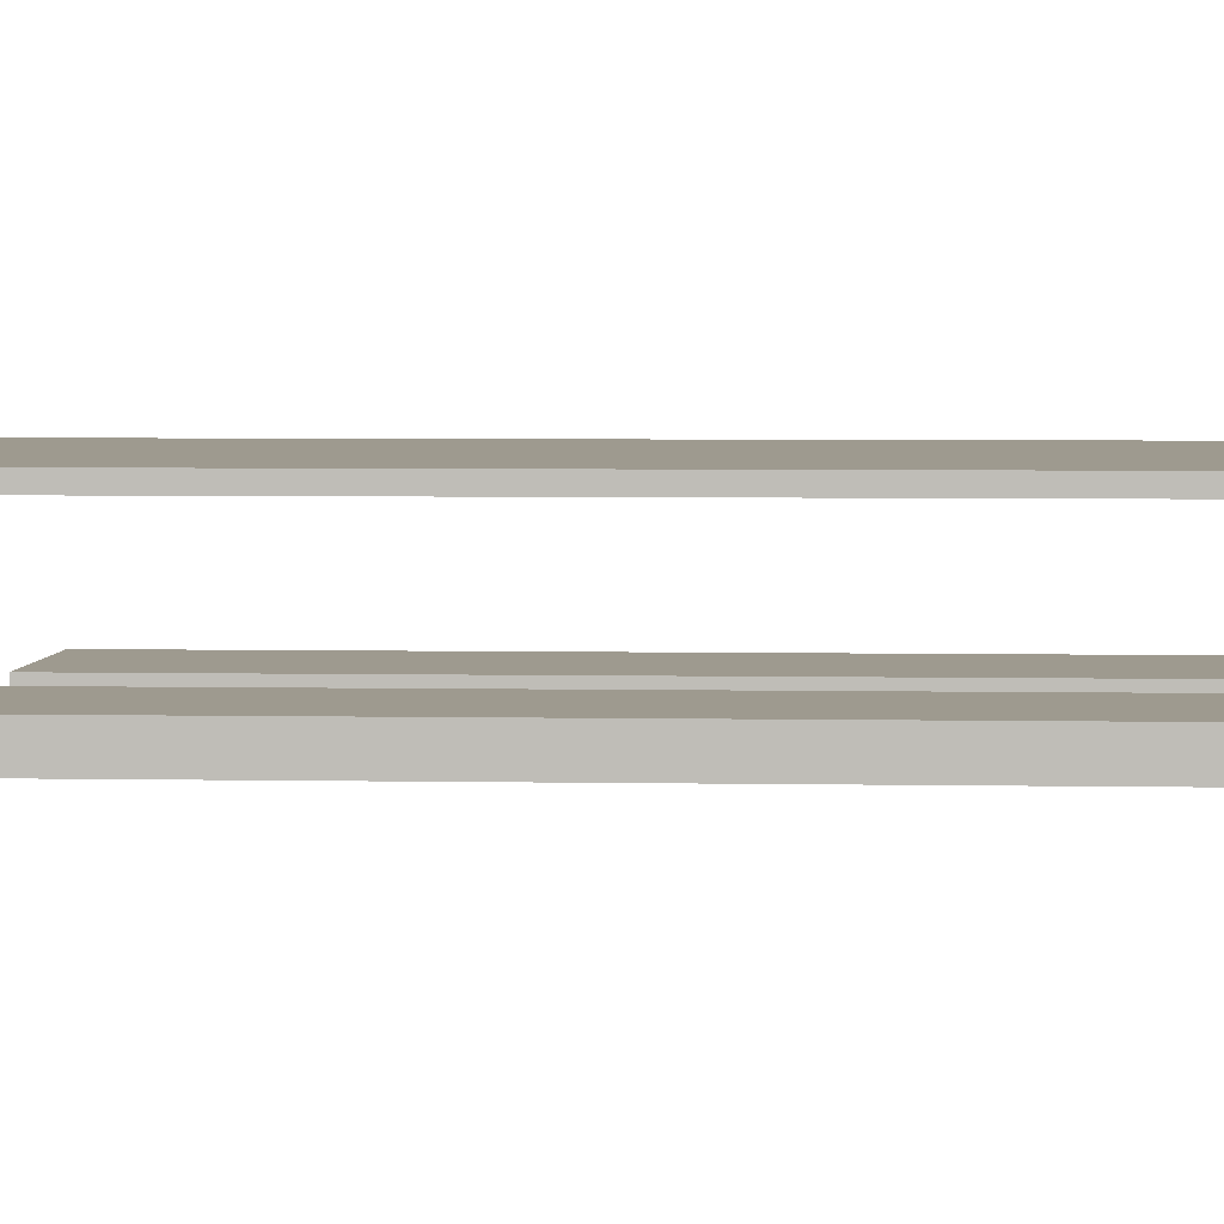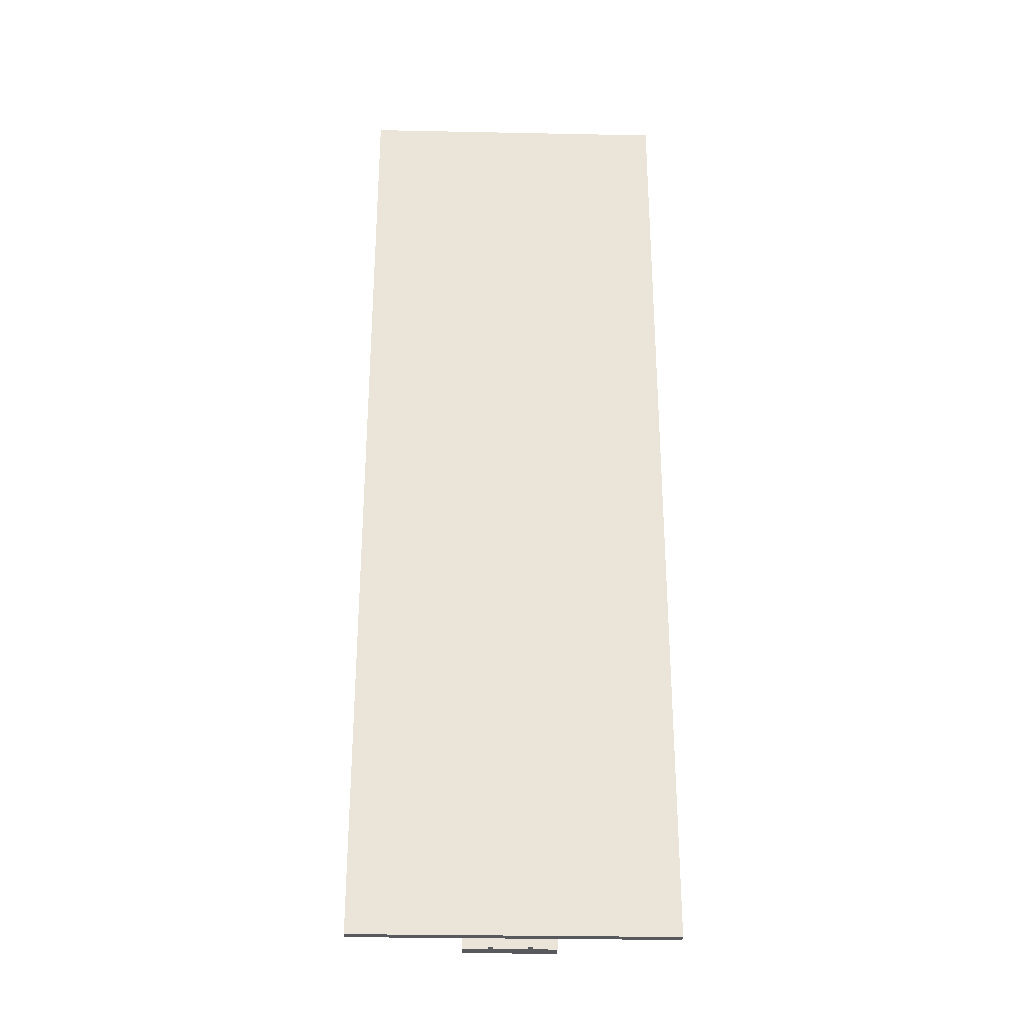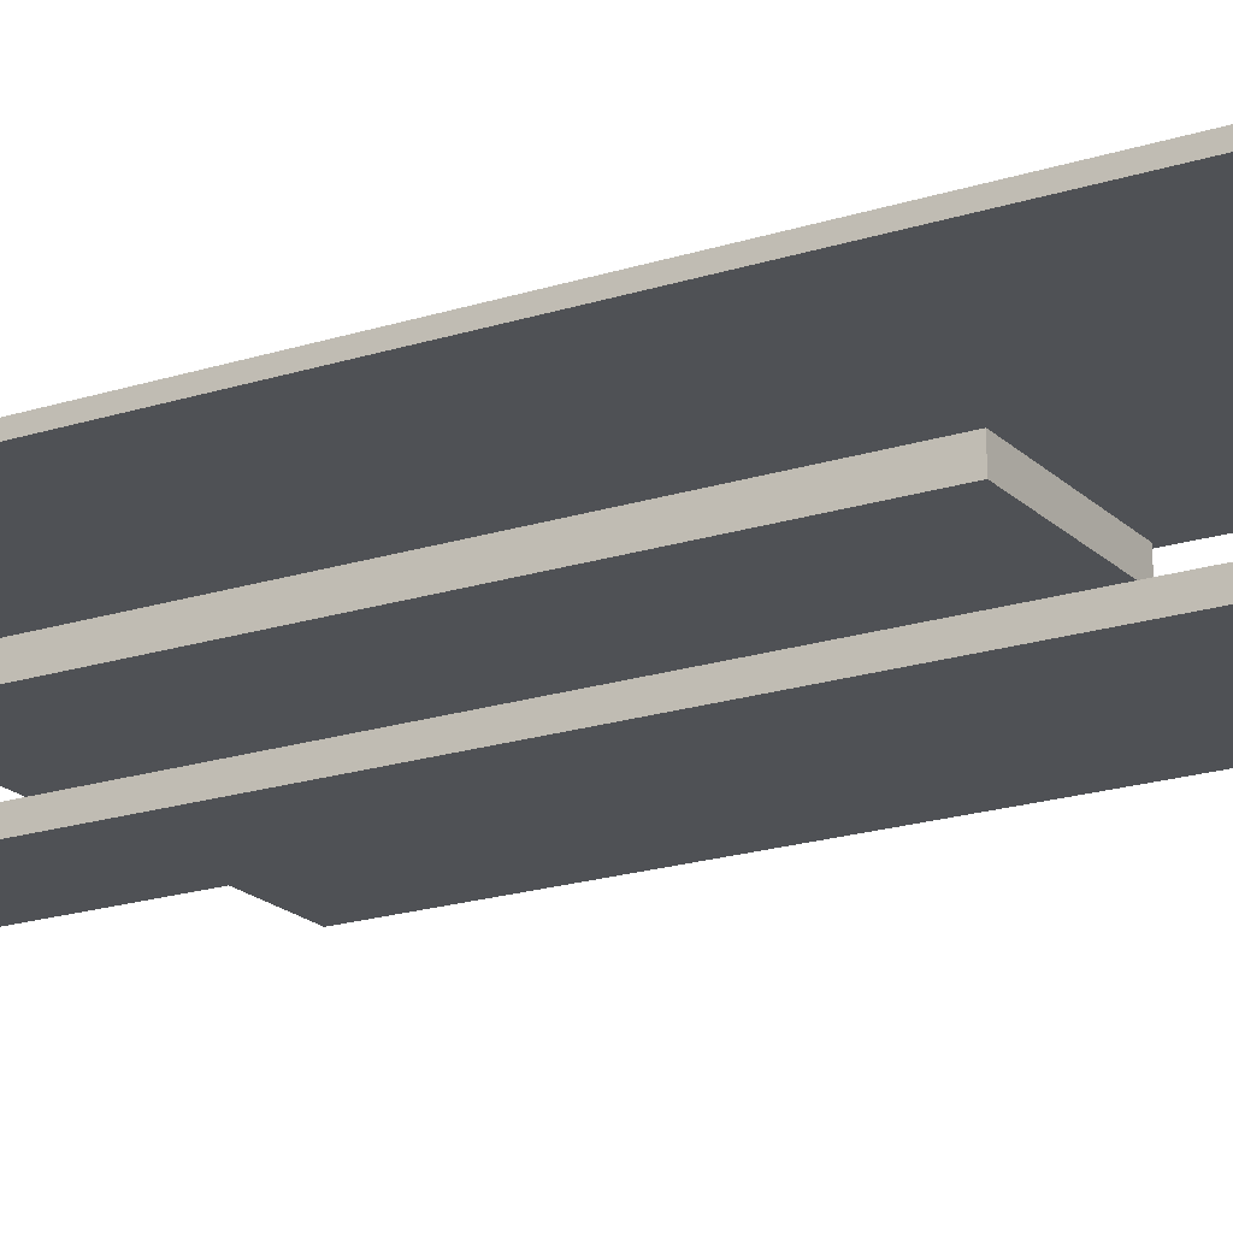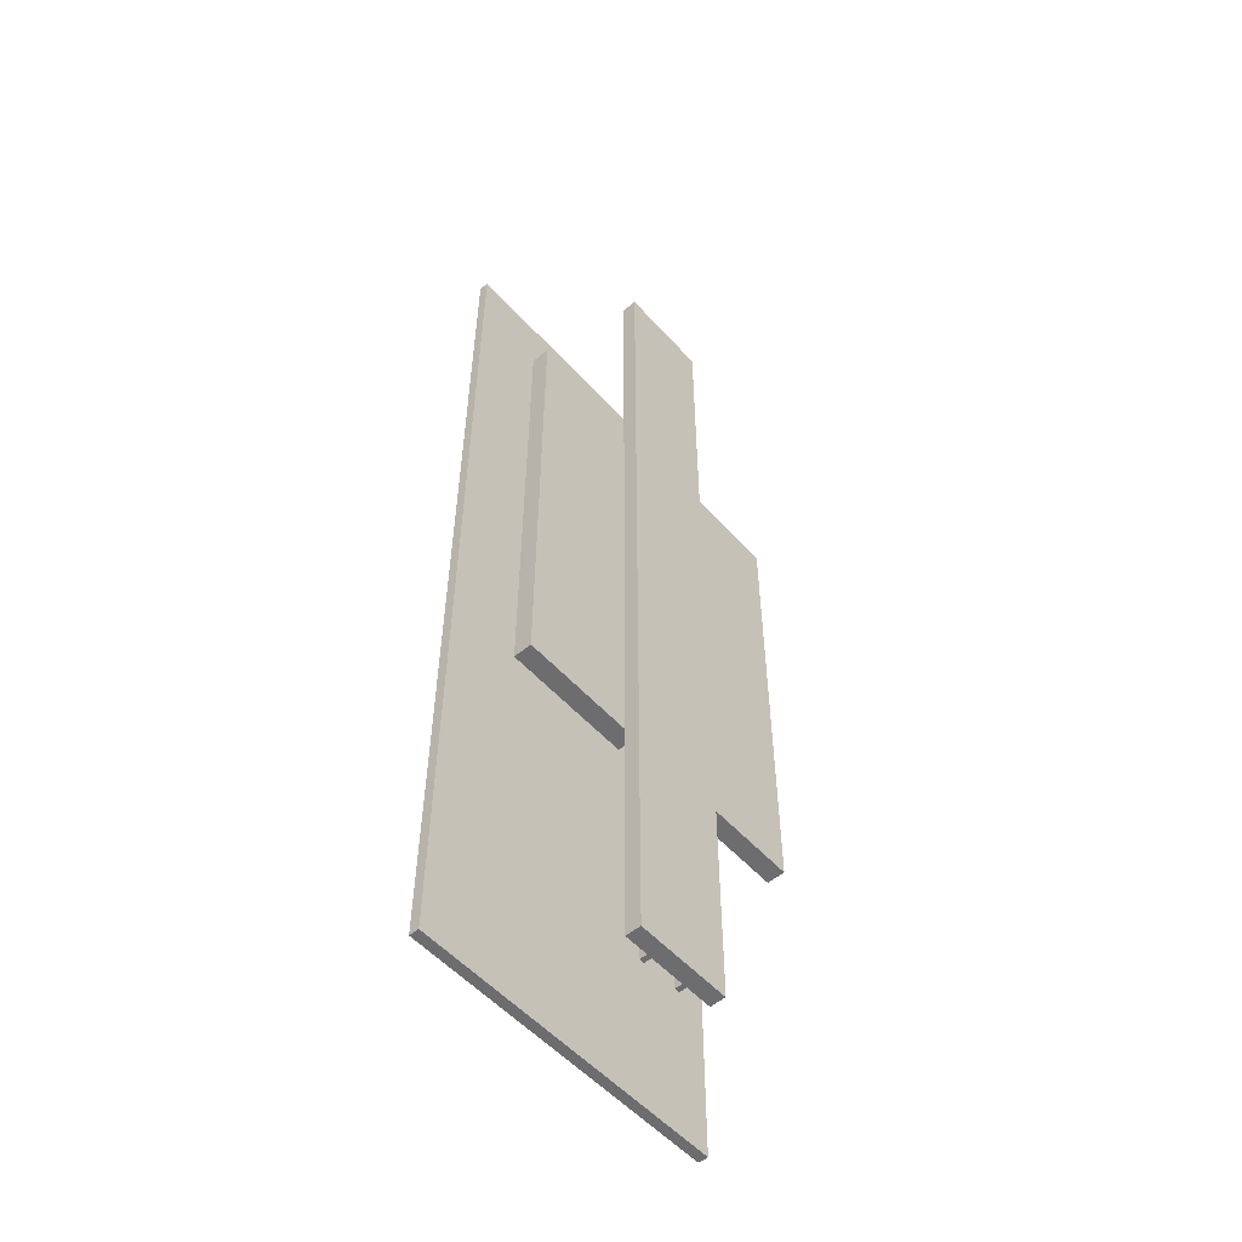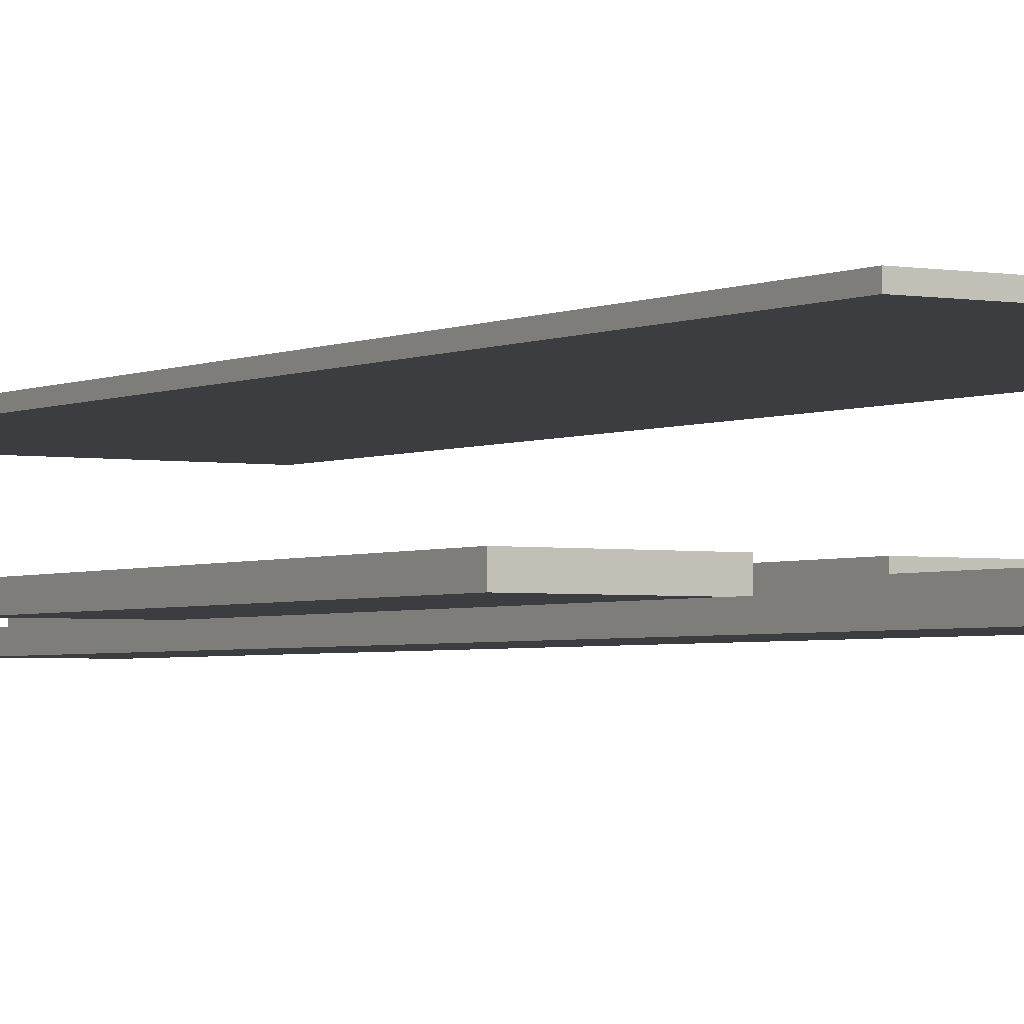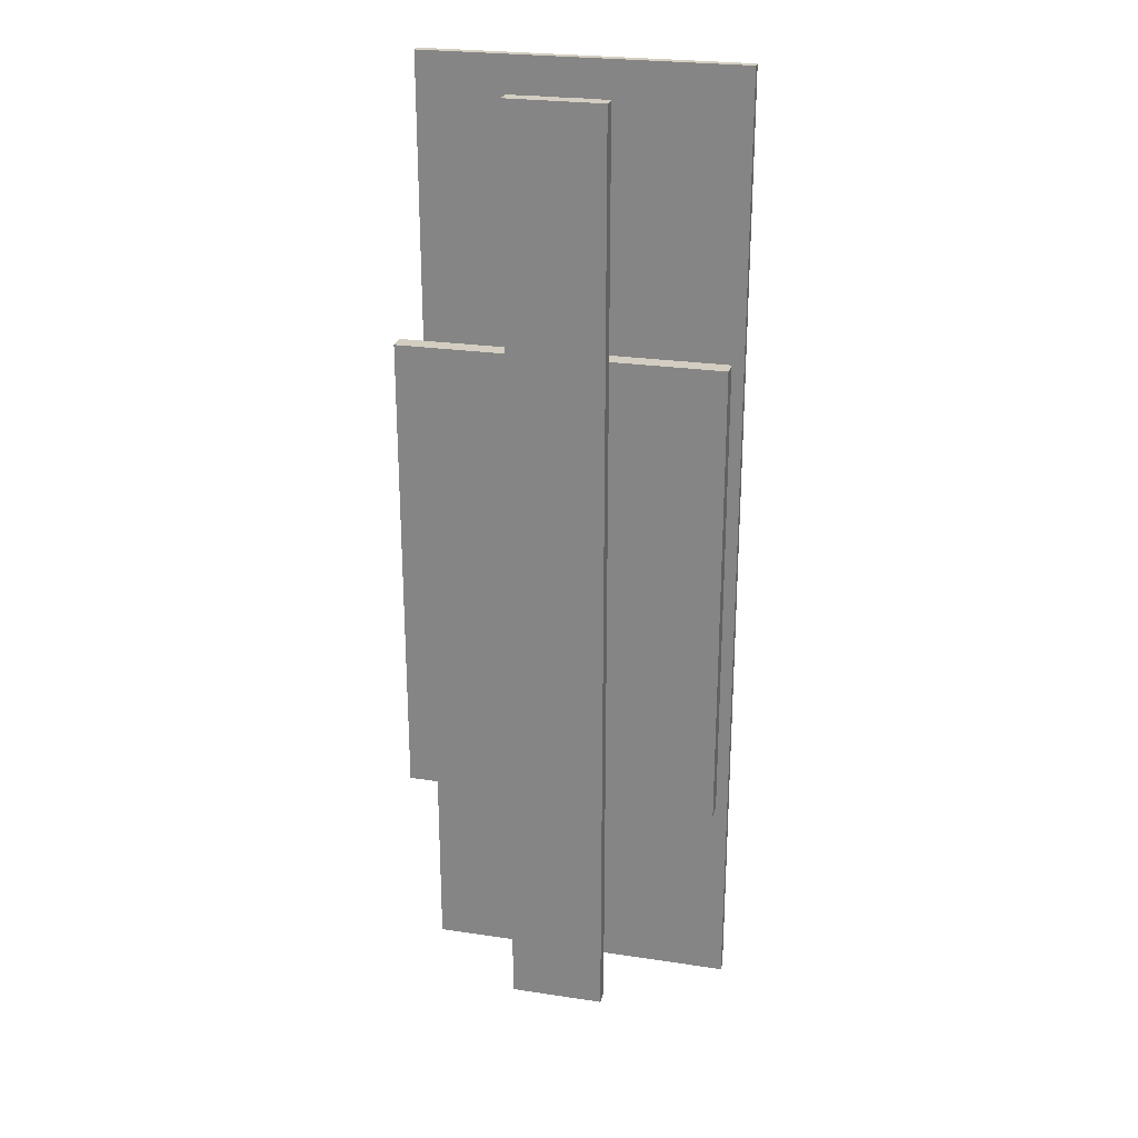
<metadata>
{"format":"obj","ext":"obj","renderer":"f3d","projection":"perspective","resolution":1024,"background":"white","views":[{"elev":3.7,"azim":-85.7,"up":"+Z"},{"elev":-29.5,"azim":-1.7,"up":"+Y"},{"elev":-19.7,"azim":120.9,"up":"+Z"},{"elev":-54.1,"azim":131.0,"up":"+Y"},{"elev":-2.7,"azim":-32.0,"up":"+Z"},{"elev":25.2,"azim":-166.4,"up":"+Y"}]}
</metadata>
<code>
o Cube_Cube.001
v 0 0 0
v 0 0 0
v 0 0 0
v 0 0 0
v 0 0 0
v 0 0 0
v 0 0 0
v 0 0 0
f 1 2 3
f 3 4 5
f 5 6 7
f 7 8 1
f 3 7 1
f 4 8 6
f 1 8 2
f 3 2 4
f 5 4 6
f 7 6 8
f 3 5 7
f 4 2 8
o Cube_Cube.006.001
v 0 0 0
v 0 0 0
v 0 0 0
v 0 0 0
v 0 0 0
v 0 0 0
v 0 0 0
v 0 0 0
f 9 10 11
f 11 12 13
f 13 14 15
f 15 16 9
f 11 15 9
f 12 16 14
f 9 16 10
f 11 10 12
f 13 12 14
f 15 14 16
f 11 13 15
f 12 10 16
o Cube_Cube.002
v 0 0 0
v 0 0 0
v 0 0 0
v 0 0 0
v 0 0 0
v 0 0 0
v 0 0 0
v 0 0 0
f 17 18 19
f 19 20 21
f 21 22 23
f 23 24 17
f 19 23 17
f 20 24 22
f 17 24 18
f 19 18 20
f 21 20 22
f 23 22 24
f 19 21 23
f 20 18 24
o Cube_Cube.006.002
v 0 0 0
v 0 0 0
v 0 0 0
v 0 0 0
v 0 0 0
v 0 0 0
v 0 0 0
v 0 0 0
f 25 26 27
f 27 28 29
f 29 30 31
f 31 32 25
f 27 31 25
f 28 32 30
f 25 32 26
f 27 26 28
f 29 28 30
f 31 30 32
f 27 29 31
f 28 26 32
o Cube_Cube.003
v 0 0 0
v 0 0 0
v 0 0 0
v 0 0 0
v 0 0 0
v 0 0 0
v 0 0 0
v 0 0 0
f 33 34 35
f 35 36 37
f 37 38 39
f 39 40 33
f 35 39 33
f 36 40 38
f 33 40 34
f 35 34 36
f 37 36 38
f 39 38 40
f 35 37 39
f 36 34 40
o Cube_Cube.006.003
v 0 0 0
v 0 0 0
v 0 0 0
v 0 0 0
v 0 0 0
v 0 0 0
v 0 0 0
v 0 0 0
f 41 42 43
f 43 44 45
f 45 46 47
f 47 48 41
f 43 47 41
f 44 48 46
f 41 48 42
f 43 42 44
f 45 44 46
f 47 46 48
f 43 45 47
f 44 42 48
o Cube_Cube.004
v 0 0 0
v 0 0 0
v 0 0 0
v 0 0 0
v 0 0 0
v 0 0 0
v 0 0 0
v 0 0 0
f 49 50 51
f 51 52 53
f 53 54 55
f 55 56 49
f 51 55 49
f 52 56 54
f 49 56 50
f 51 50 52
f 53 52 54
f 55 54 56
f 51 53 55
f 52 50 56
o Cube_Cube.006.004
v 0 0 0
v 0 0 0
v 0 0 0
v 0 0 0
v 0 0 0
v 0 0 0
v 0 0 0
v 0 0 0
f 57 58 59
f 59 60 61
f 61 62 63
f 63 64 57
f 59 63 57
f 60 64 62
f 57 64 58
f 59 58 60
f 61 60 62
f 63 62 64
f 59 61 63
f 60 58 64
o Cube_Cube.005
v 0 0 0
v 0 0 0
v 0 0 0
v 0 0 0
v 0 0 0
v 0 0 0
v 0 0 0
v 0 0 0
f 65 66 67
f 67 68 69
f 69 70 71
f 71 72 65
f 67 71 65
f 68 72 70
f 65 72 66
f 67 66 68
f 69 68 70
f 71 70 72
f 67 69 71
f 68 66 72
o Cube_Cube.006.005
v 0 0 0
v 0 0 0
v 0 0 0
v 0 0 0
v 0 0 0
v 0 0 0
v 0 0 0
v 0 0 0
f 73 74 75
f 75 76 77
f 77 78 79
f 79 80 73
f 75 79 73
f 76 80 78
f 73 80 74
f 75 74 76
f 77 76 78
f 79 78 80
f 75 77 79
f 76 74 80
o Cube_Cube.006
v 0 0 0
v 0 0 0
v 0 0 0
v 0 0 0
v 0 0 0
v 0 0 0
v 0 0 0
v 0 0 0
f 81 82 83
f 83 84 85
f 85 86 87
f 87 88 81
f 83 87 81
f 84 88 86
f 81 88 82
f 83 82 84
f 85 84 86
f 87 86 88
f 83 85 87
f 84 82 88
o Cube_Cube.006.006
v 0 0 0
v 0 0 0
v 0 0 0
v 0 0 0
v 0 0 0
v 0 0 0
v 0 0 0
v 0 0 0
f 89 90 91
f 91 92 93
f 93 94 95
f 95 96 89
f 91 95 89
f 92 96 94
f 89 96 90
f 91 90 92
f 93 92 94
f 95 94 96
f 91 93 95
f 92 90 96
o Cube_Cube.007
v 0 0 0
v 0 0 0
v 0 0 0
v 0 0 0
v 0 0 0
v 0 0 0
v 0 0 0
v 0 0 0
f 97 98 99
f 99 100 101
f 101 102 103
f 103 104 97
f 99 103 97
f 100 104 102
f 97 104 98
f 99 98 100
f 101 100 102
f 103 102 104
f 99 101 103
f 100 98 104
o Cube_Cube.006.000
v 0 0 0
v 0 0 0
v 0 0 0
v 0 0 0
v 0 0 0
v 0 0 0
v 0 0 0
v 0 0 0
f 105 106 107
f 107 108 109
f 109 110 111
f 111 112 105
f 107 111 105
f 108 112 110
f 105 112 106
f 107 106 108
f 109 108 110
f 111 110 112
f 107 109 111
f 108 106 112
o Cube_Cube.008
v 0 0 0
v 0 0 0
v 0 0 0
v 0 0 0
v 0 0 0
v 0 0 0
v 0 0 0
v 0 0 0
f 113 114 115
f 115 116 117
f 117 118 119
f 119 120 113
f 115 119 113
f 116 120 118
f 113 120 114
f 115 114 116
f 117 116 118
f 119 118 120
f 115 117 119
f 116 114 120
o Cube_Cube.006.007
v 0 0 0
v 0 0 0
v 0 0 0
v 0 0 0
v 0 0 0
v 0 0 0
v 0 0 0
v 0 0 0
f 121 122 123
f 123 124 125
f 125 126 127
f 127 128 121
f 123 127 121
f 124 128 126
f 121 128 122
f 123 122 124
f 125 124 126
f 127 126 128
f 123 125 127
f 124 122 128
o Cube_Cube.009
v 0 0 0
v 0 0 0
v 0 0 0
v 0 0 0
v 0 0 0
v 0 0 0
v 0 0 0
v 0 0 0
f 129 130 131
f 131 132 133
f 133 134 135
f 135 136 129
f 131 135 129
f 132 136 134
f 129 136 130
f 131 130 132
f 133 132 134
f 135 134 136
f 131 133 135
f 132 130 136
o Cube_Cube.006.000.000
v 0 0 0
v 0 0 0
v 0 0 0
v 0 0 0
v 0 0 0
v 0 0 0
v 0 0 0
v 0 0 0
f 137 138 139
f 139 140 141
f 141 142 143
f 143 144 137
f 139 143 137
f 140 144 142
f 137 144 138
f 139 138 140
f 141 140 142
f 143 142 144
f 139 141 143
f 140 138 144
o Cube_Cube.010
v -1.223 -11.94 -0.002862
v -1.223 11.96 -0.3854
v -1.223 -11.94 -0.3854
v -1.223 11.96 -0.002862
v 1.177 11.96 -0.3854
v 1.177 11.96 -0.002862
v 1.177 -11.94 -0.3854
v 1.177 -11.94 -0.002862
f 145 146 147
f 148 149 146
f 150 151 149
f 152 147 151
f 149 147 146
f 148 152 150
f 145 148 146
f 148 150 149
f 150 152 151
f 152 145 147
f 149 151 147
f 148 145 152
o Cube.001_Cube.004
v -0.5625 -11.93 0.1875
v -0.5625 11.92 -0.002865
v -0.5625 -11.93 -0.002865
v -0.5625 11.92 0.1875
v -0.4345 11.92 -0.002865
v -0.4345 11.92 0.1875
v -0.4345 -11.93 -0.002865
v -0.4345 -11.93 0.1875
f 153 154 155
f 156 157 154
f 158 159 157
f 160 155 159
f 157 155 154
f 156 160 158
f 153 156 154
f 156 158 157
f 158 160 159
f 160 153 155
f 157 159 155
f 156 153 160
o Cube.002_Cube.005
v 0.4327 -11.93 0.1875
v 0.4327 11.92 -0.002865
v 0.4327 -11.93 -0.002865
v 0.4327 11.92 0.1875
v 0.5608 11.92 -0.002865
v 0.5608 11.92 0.1875
v 0.5608 -11.93 -0.002865
v 0.5608 -11.93 0.1875
f 161 162 163
f 164 165 162
f 166 167 165
f 168 163 167
f 165 163 162
f 164 168 166
f 161 164 162
f 164 166 165
f 166 168 167
f 168 161 163
f 165 167 163
f 164 161 168
o Cube_Cube.011
v 0 0 0
v 0 0 0
v 0 0 0
v 0 0 0
v 0 0 0
v 0 0 0
v 0 0 0
v 0 0 0
f 169 170 171
f 171 172 173
f 173 174 175
f 175 176 169
f 171 175 169
f 172 176 174
f 169 176 170
f 171 170 172
f 173 172 174
f 175 174 176
f 171 173 175
f 172 170 176
o Cube_Cube.006.008
v 0 0 0
v 0 0 0
v 0 0 0
v 0 0 0
v 0 0 0
v 0 0 0
v 0 0 0
v 0 0 0
f 177 178 179
f 179 180 181
f 181 182 183
f 183 184 177
f 179 183 177
f 180 184 182
f 177 184 178
f 179 178 180
f 181 180 182
f 183 182 184
f 179 181 183
f 180 178 184
o Cube.003_Cube.014
v 0.839 -5.96 0.4511
v 0.839 5.924 0
v 0.839 -5.96 0
v 0.839 5.924 0.4511
v 3.987 5.924 0
v 3.987 5.924 0.4511
v 3.987 -5.96 0
v 3.987 -5.96 0.4511
f 185 186 187
f 188 189 186
f 190 191 189
f 192 187 191
f 189 187 186
f 188 192 190
f 185 188 186
f 188 190 189
f 190 192 191
f 192 185 187
f 189 191 187
f 188 185 192
o Cube.004_Cube.016
v -4.01 -5.96 0.4511
v -4.01 5.924 0
v -4.01 -5.96 0
v -4.01 5.924 0.4511
v -0.8627 5.924 0
v -0.8627 5.924 0.4511
v -0.8627 -5.96 0
v -0.8627 -5.96 0.4511
f 193 194 195
f 196 197 194
f 198 199 197
f 200 195 199
f 197 195 194
f 196 200 198
f 193 196 194
f 196 198 197
f 198 200 199
f 200 193 195
f 197 199 195
f 196 193 200
o Cube_Cube.012
v 0 0 0
v 0 0 0
v 0 0 0
v 0 0 0
v 0 0 0
v 0 0 0
v 0 0 0
v 0 0 0
f 201 202 203
f 203 204 205
f 205 206 207
f 207 208 201
f 203 207 201
f 204 208 206
f 201 208 202
f 203 202 204
f 205 204 206
f 207 206 208
f 203 205 207
f 204 202 208
o Cube_Cube.006.009
v 0 0 0
v 0 0 0
v 0 0 0
v 0 0 0
v 0 0 0
v 0 0 0
v 0 0 0
v 0 0 0
f 209 210 211
f 211 212 213
f 213 214 215
f 215 216 209
f 211 215 209
f 212 216 214
f 209 216 210
f 211 210 212
f 213 212 214
f 215 214 216
f 211 213 215
f 212 210 216
o Cube.001_Cube.026
v -4.018 -12.37 2.622
v -4.018 12.37 2.378
v -4.018 -12.37 2.378
v -4.018 12.37 2.622
v 4.018 12.37 2.378
v 4.018 12.37 2.622
v 4.018 -12.37 2.378
v 4.018 -12.37 2.622
f 217 218 219
f 220 221 218
f 222 223 221
f 224 219 223
f 221 219 218
f 220 224 222
f 217 220 218
f 220 222 221
f 222 224 223
f 224 217 219
f 221 223 219
f 220 217 224

</code>
